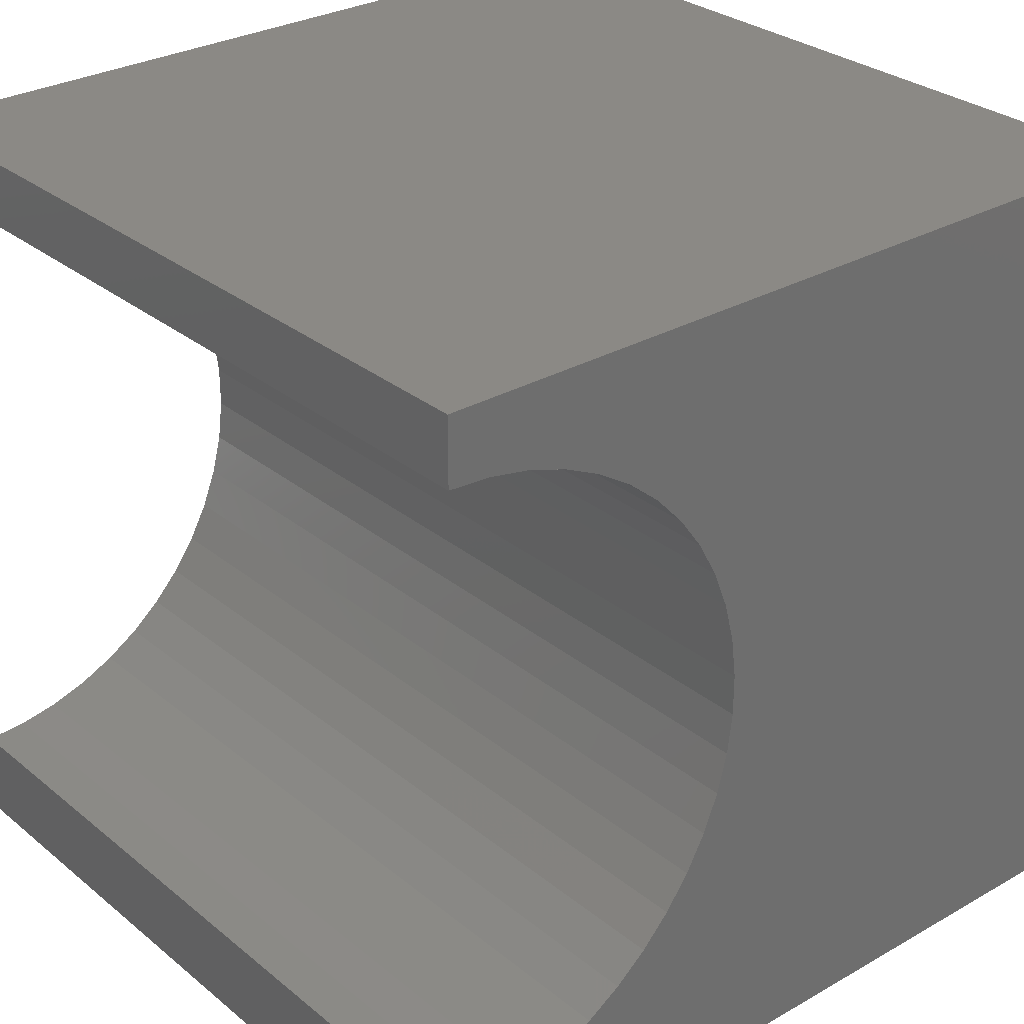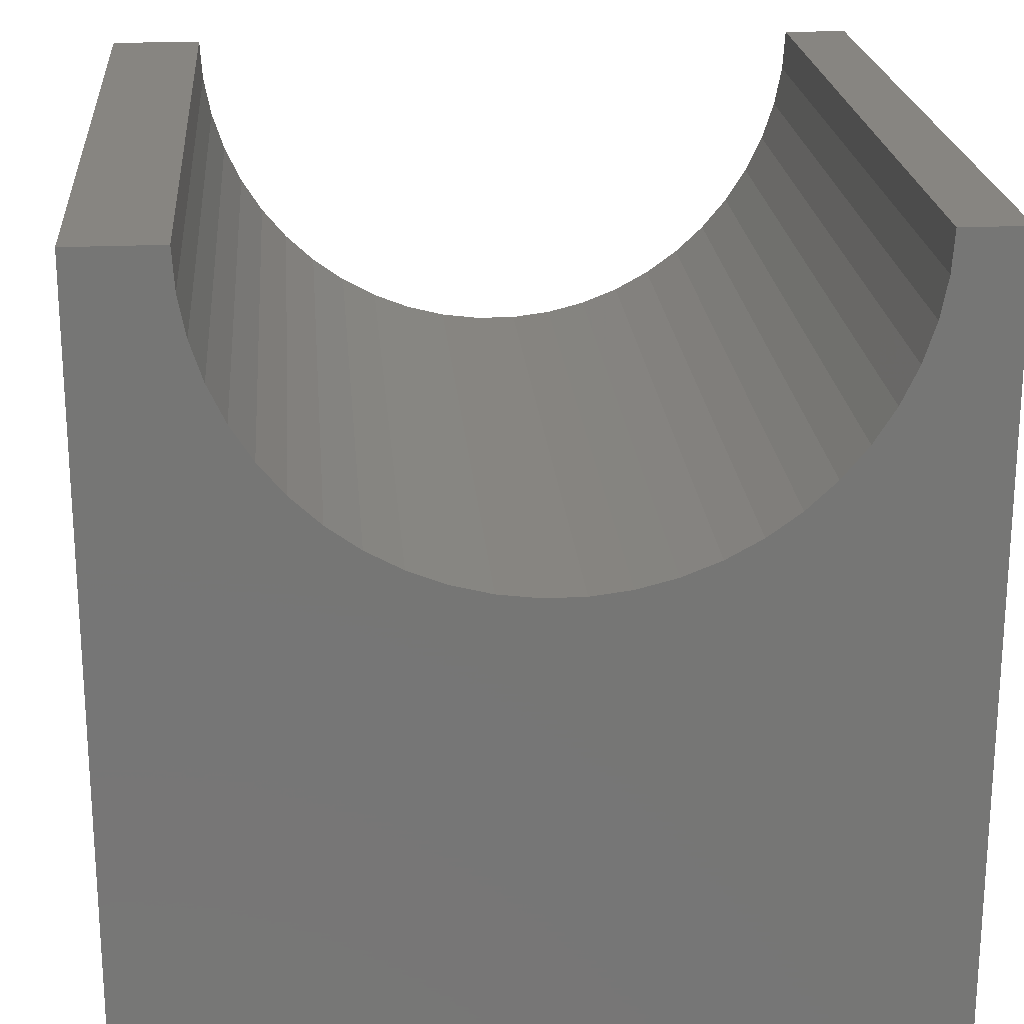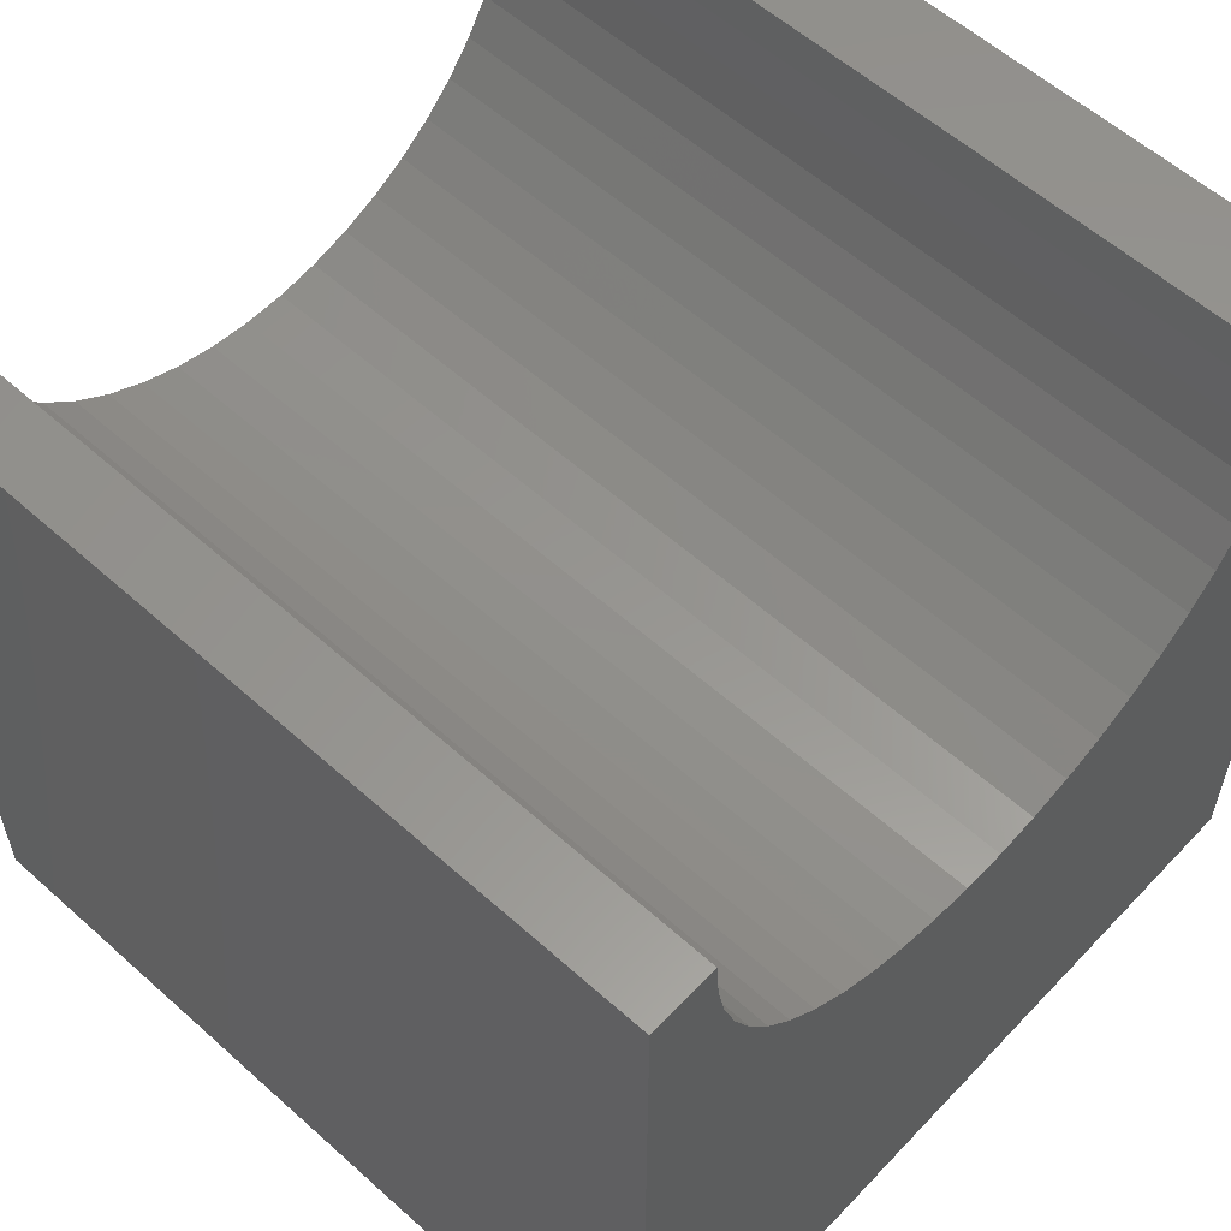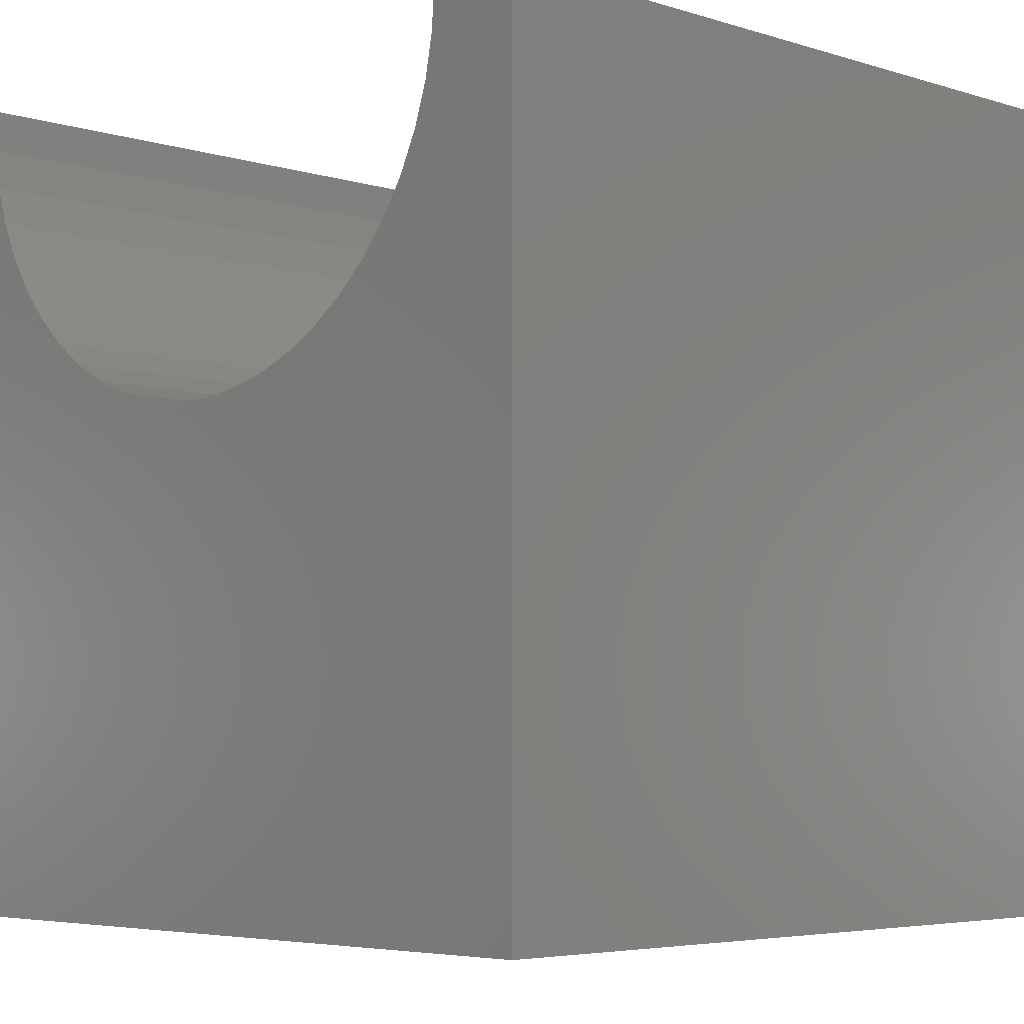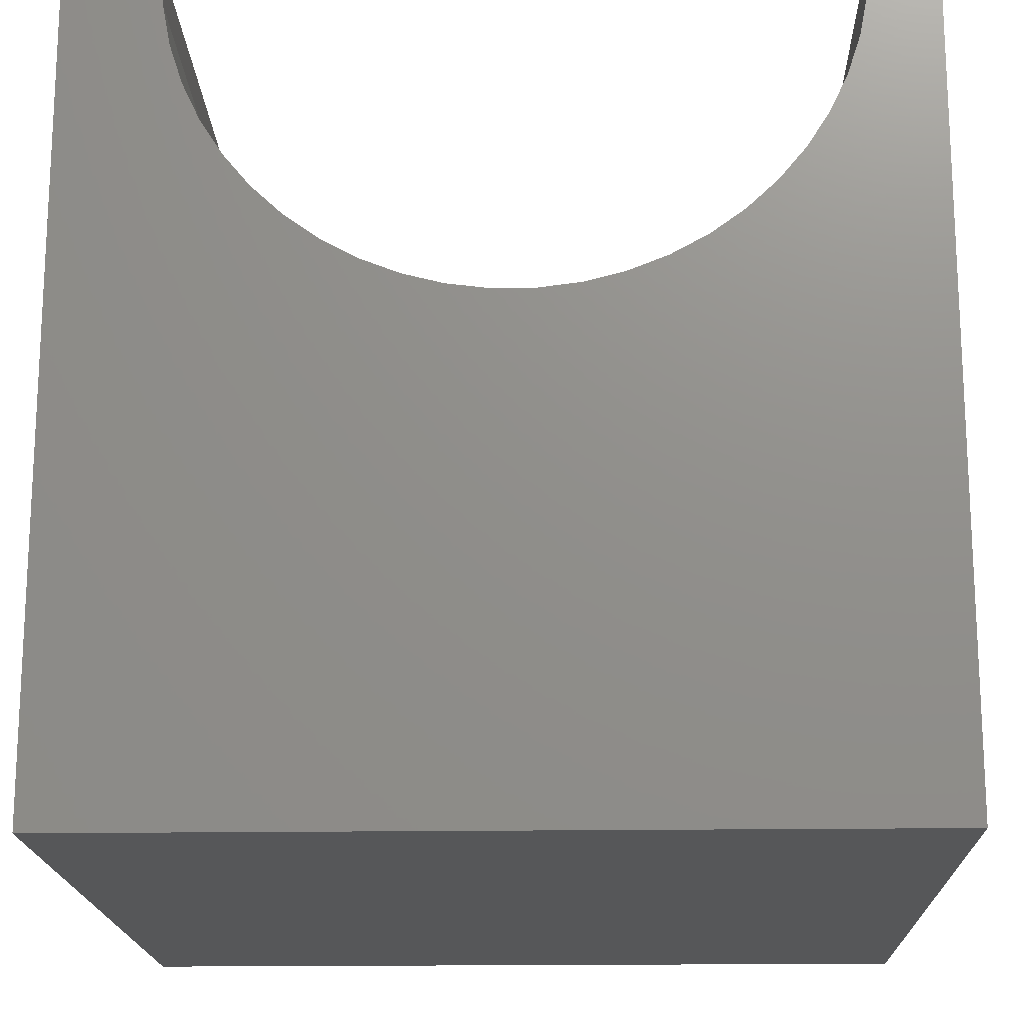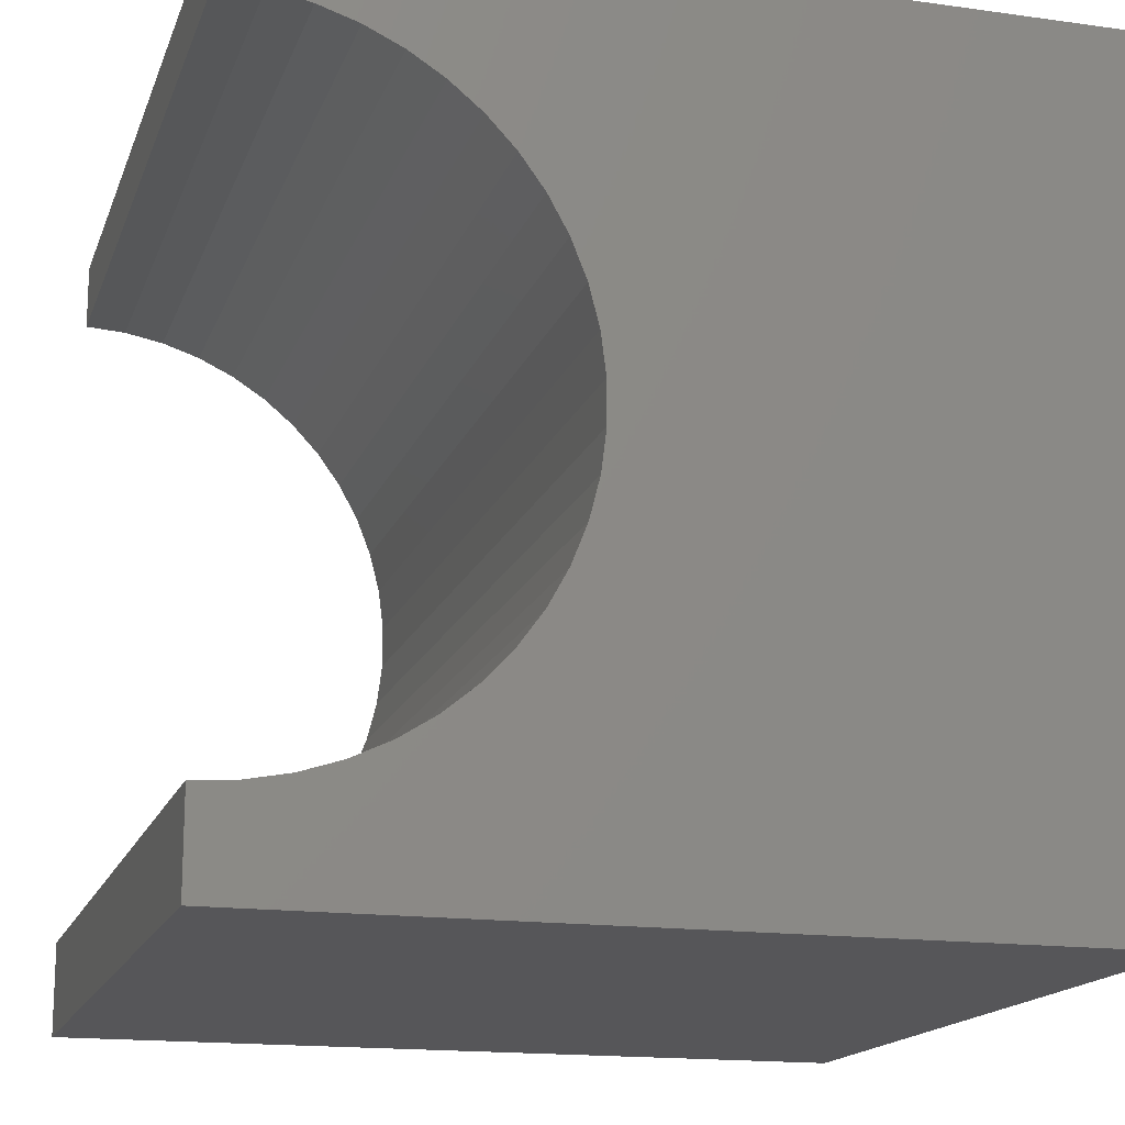
<metadata>
{"format":"stl","ext":"stl","renderer":"f3d","projection":"perspective","resolution":1024,"background":"white","views":[{"elev":29.3,"azim":49.9,"up":"+Y"},{"elev":21.7,"azim":85.4,"up":"+Z"},{"elev":58.1,"azim":-137.2,"up":"+Z"},{"elev":-4.8,"azim":-45.0,"up":"+Z"},{"elev":-17.5,"azim":91.7,"up":"+Z"},{"elev":-16.2,"azim":73.9,"up":"+Y"}]}
</metadata>
<code>
# stl→obj: 60 verts, 116 faces
v 10 9.185 10
v 10 10 10
v 0 9.185 10
v 0 10 10
v 0 9.154 9.496
v 0 1.149 10
v 0 1.18 9.496
v 0 0 10
v 0 1.275 9.001
v 0 0 0
v 0 1.431 8.521
v 0 1.646 8.064
v 0 1.916 7.638
v 0 2.238 7.249
v 0 2.606 6.904
v 0 3.014 6.607
v 0 3.456 6.364
v 0 3.925 6.178
v 0 4.414 6.053
v 0 4.915 5.99
v 0 10 0
v 0 5.419 5.99
v 0 5.92 6.053
v 0 6.409 6.178
v 0 6.878 6.364
v 0 7.32 6.607
v 0 7.728 6.904
v 0 8.096 7.249
v 0 8.418 7.638
v 0 8.688 8.064
v 0 8.903 8.521
v 0 9.059 9.001
v 10 1.149 10
v 10 0 10
v 10 1.18 9.496
v 10 6.878 6.364
v 10 6.409 6.178
v 10 10 0
v 10 5.92 6.053
v 10 5.419 5.99
v 10 0 0
v 10 4.915 5.99
v 10 4.414 6.053
v 10 3.925 6.178
v 10 3.456 6.364
v 10 3.014 6.607
v 10 2.606 6.904
v 10 2.238 7.249
v 10 1.916 7.638
v 10 1.646 8.064
v 10 1.431 8.521
v 10 1.275 9.001
v 10 8.688 8.064
v 10 8.418 7.638
v 10 8.096 7.249
v 10 9.154 9.496
v 10 9.059 9.001
v 10 8.903 8.521
v 10 7.728 6.904
v 10 7.32 6.607
f 1 2 3
f 3 2 4
f 5 3 4
f 6 7 8
f 8 7 9
f 8 9 10
f 10 9 11
f 10 11 12
f 12 13 10
f 10 13 14
f 10 14 15
f 15 16 10
f 10 16 17
f 10 17 18
f 18 19 10
f 10 19 20
f 10 20 21
f 21 20 22
f 21 22 23
f 23 24 21
f 21 24 25
f 21 25 26
f 26 27 21
f 21 27 28
f 21 28 29
f 29 30 21
f 21 30 31
f 21 31 4
f 4 31 32
f 4 32 5
f 6 8 33
f 33 8 34
f 35 33 34
f 36 37 38
f 37 39 38
f 38 39 40
f 38 40 41
f 41 40 42
f 41 42 43
f 43 44 41
f 41 44 45
f 41 45 46
f 46 47 41
f 41 47 48
f 41 48 49
f 49 50 41
f 41 50 51
f 41 51 34
f 34 51 52
f 34 52 35
f 53 54 38
f 38 54 55
f 1 56 2
f 2 56 57
f 2 57 38
f 38 57 58
f 38 58 53
f 55 59 38
f 38 59 60
f 38 60 36
f 21 38 10
f 10 38 41
f 2 38 4
f 4 38 21
f 41 34 10
f 10 34 8
f 6 33 35
f 6 35 7
f 7 35 52
f 7 52 9
f 9 52 51
f 9 51 11
f 11 51 50
f 11 50 12
f 12 50 49
f 12 49 13
f 13 49 48
f 13 48 14
f 14 48 47
f 14 47 15
f 15 47 46
f 15 46 16
f 16 46 45
f 16 45 17
f 17 45 44
f 17 44 18
f 18 44 43
f 18 43 19
f 19 43 42
f 19 42 20
f 20 42 40
f 20 40 22
f 22 40 39
f 22 39 23
f 23 39 37
f 23 37 24
f 24 37 36
f 24 36 25
f 25 36 60
f 25 60 26
f 26 60 59
f 26 59 27
f 27 59 55
f 27 55 28
f 28 55 54
f 28 54 29
f 29 54 53
f 29 53 30
f 30 53 58
f 30 58 31
f 31 58 57
f 31 57 32
f 32 57 56
f 32 56 5
f 5 56 1
f 5 1 3

</code>
